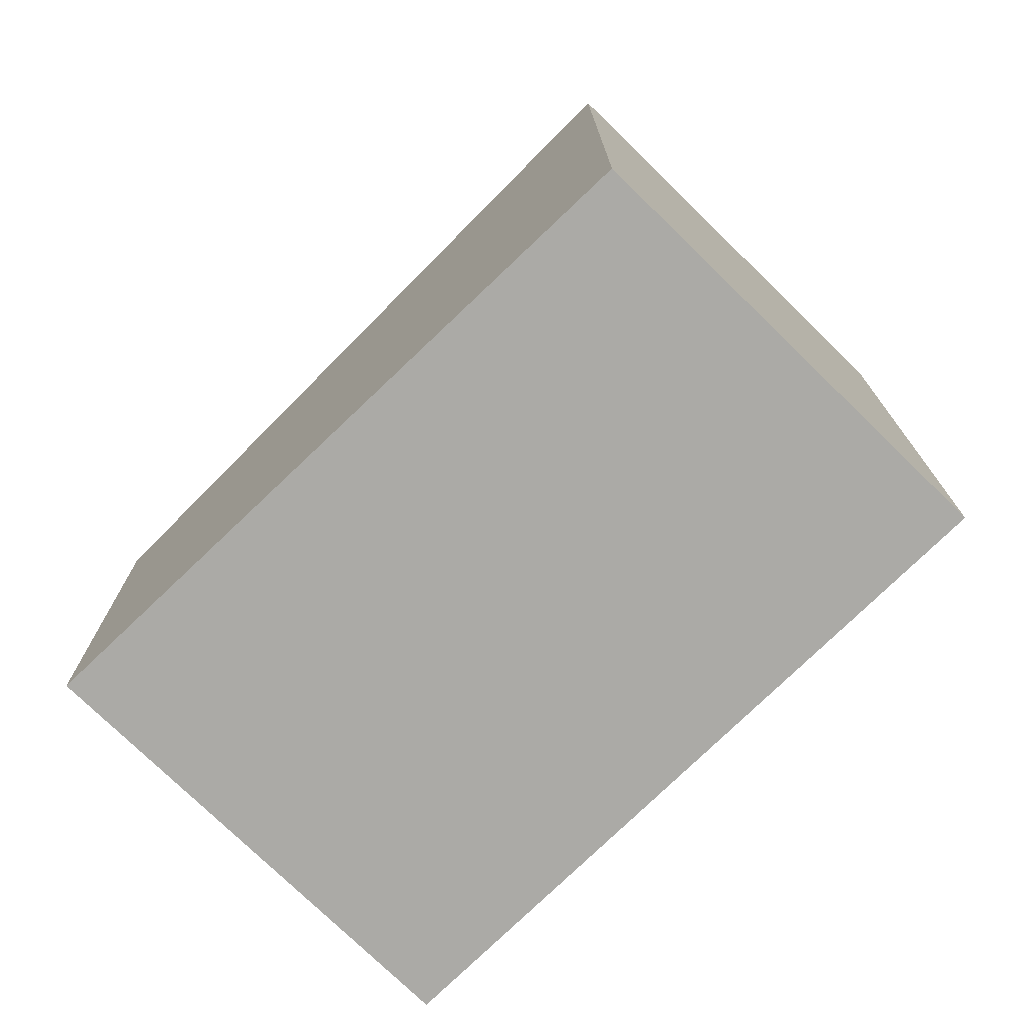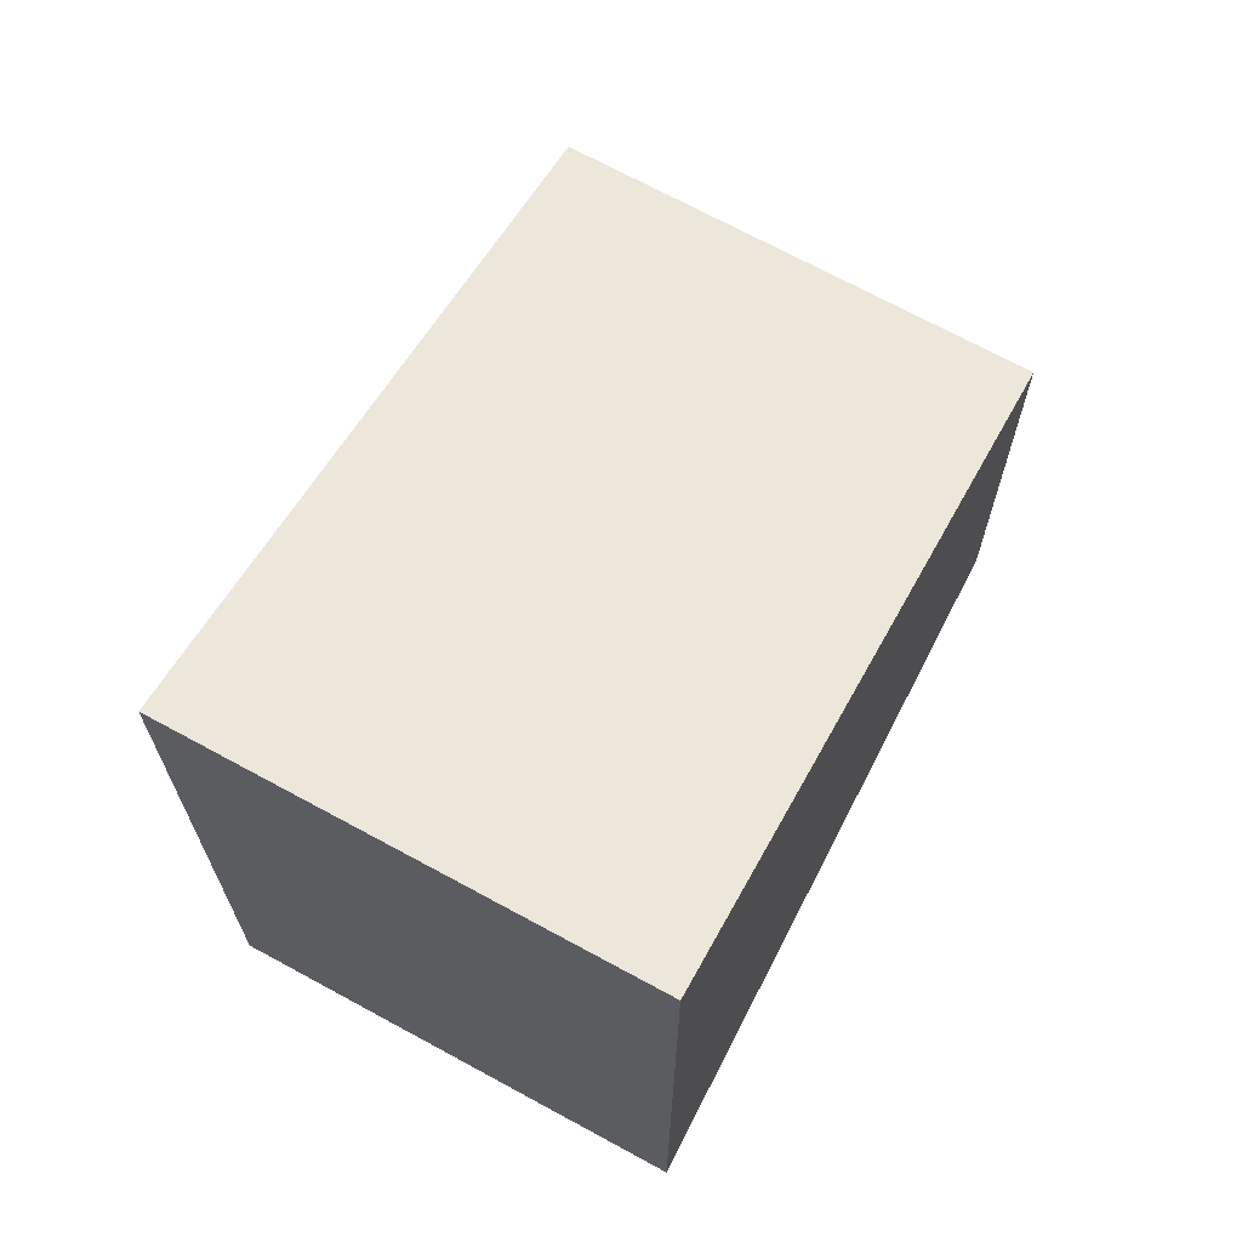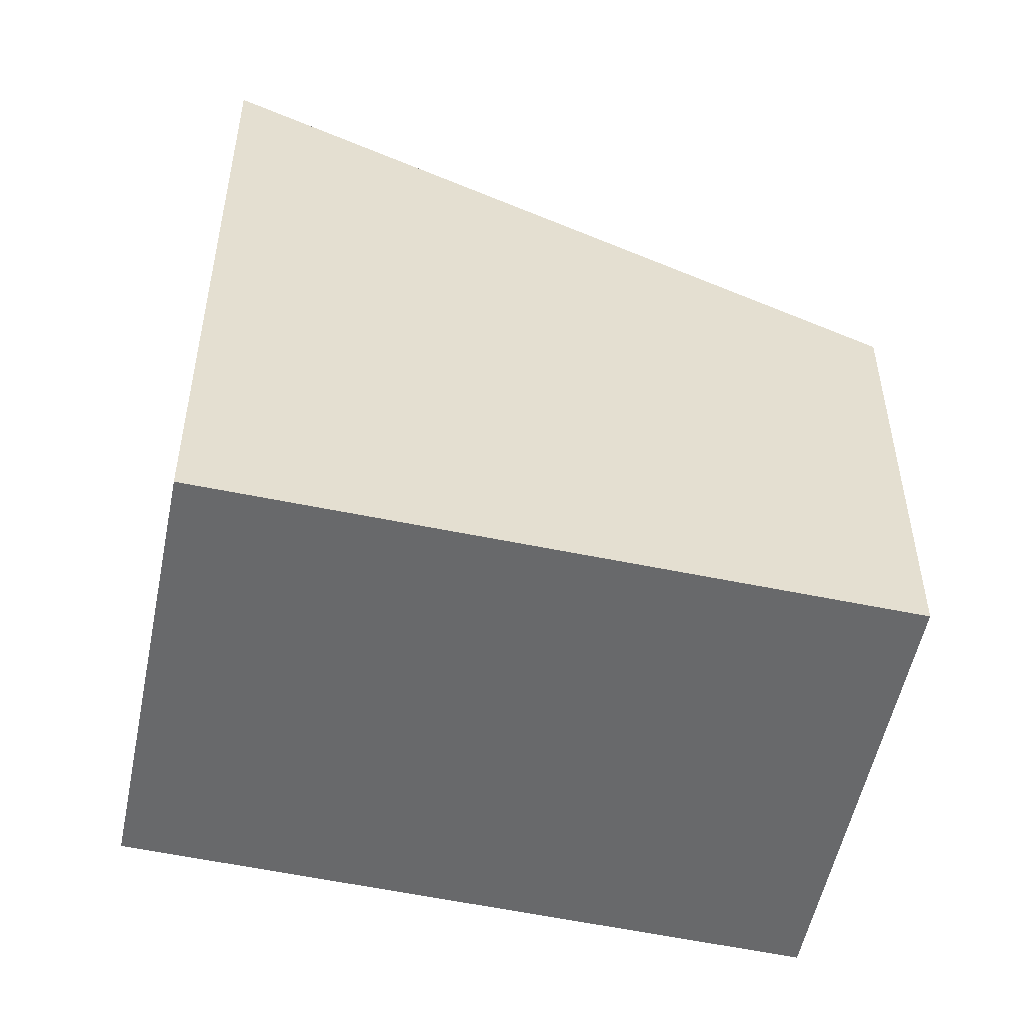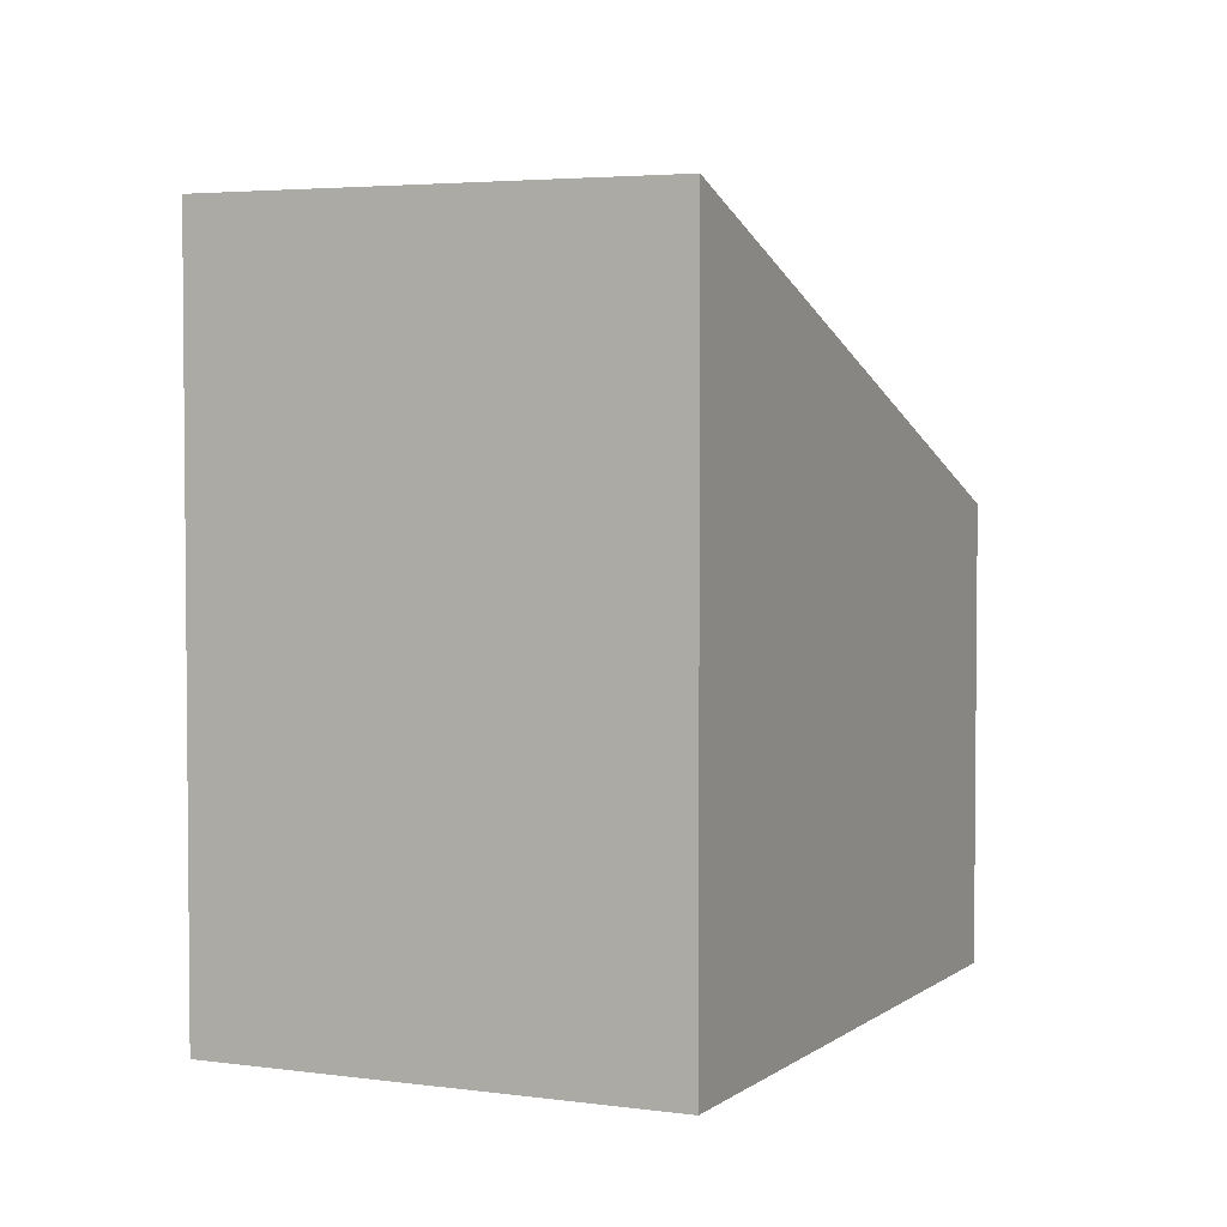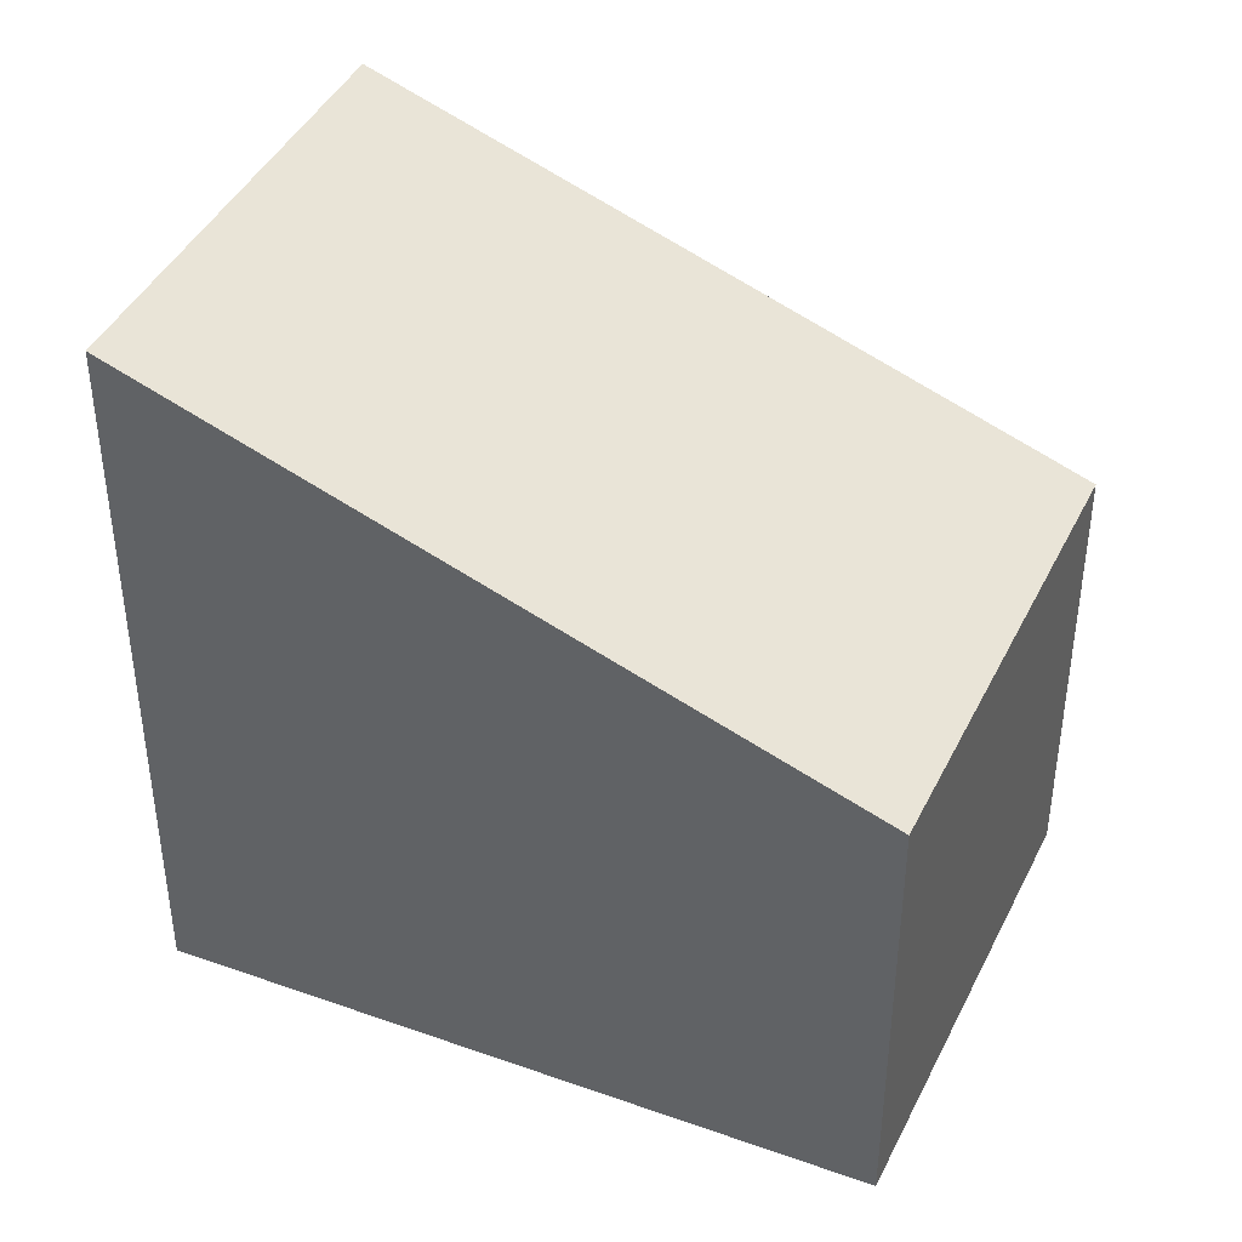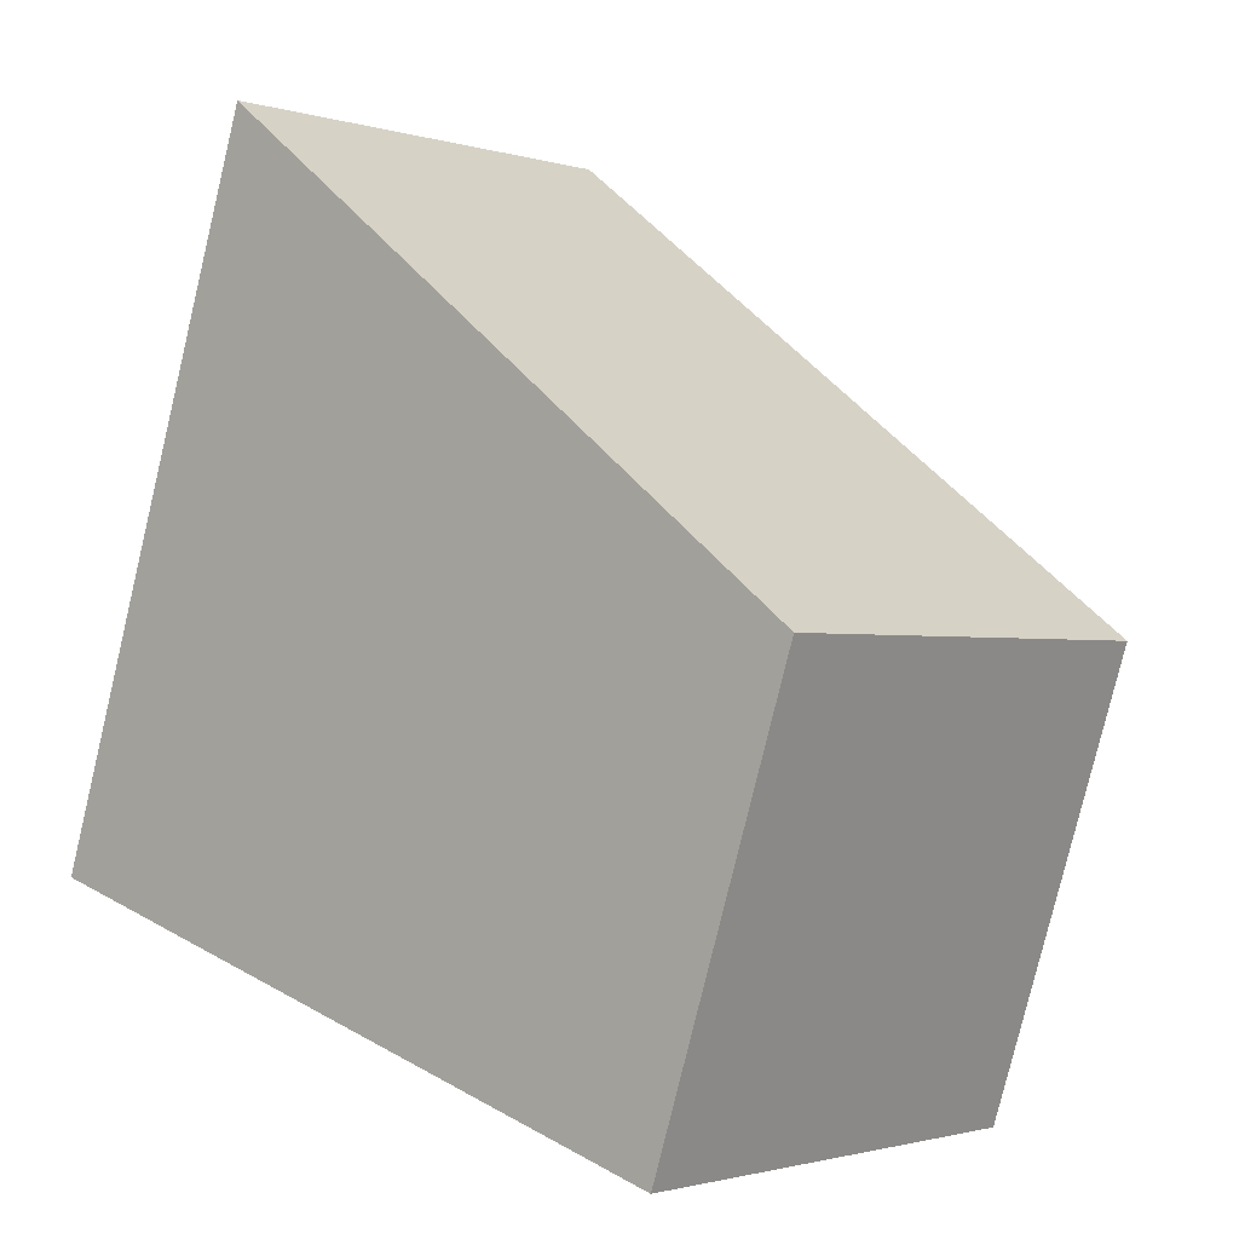
<metadata>
{"format":"obj","ext":"obj","renderer":"f3d","projection":"perspective","resolution":1024,"background":"white","views":[{"elev":-75.9,"azim":3.8,"up":"+Y"},{"elev":69.6,"azim":76.7,"up":"+Y"},{"elev":-52.6,"azim":126.8,"up":"+Y"},{"elev":3.6,"azim":73.8,"up":"+Y"},{"elev":42.5,"azim":162.6,"up":"+Y"},{"elev":-79.5,"azim":166.5,"up":"+Z"}]}
</metadata>
<code>
v  2.317 3.31 -2.567
v  3.986 5.256 3.325
v  6.259 5.252 0.792
v  0 3.31 2.027e-16
v  6.259 -4.85e-17 0.792
v  2.317 1.572e-16 -2.567
v  0 0 0
v  3.986 -2.036e-16 3.325
g defaultobject
f 1 2 3
f 2 1 4
f 5 1 3
f 1 5 6
f 6 4 1
f 4 6 7
f 4 8 2
f 8 4 7
f 8 3 2
f 3 8 5
f 8 6 5
f 6 8 7

</code>
